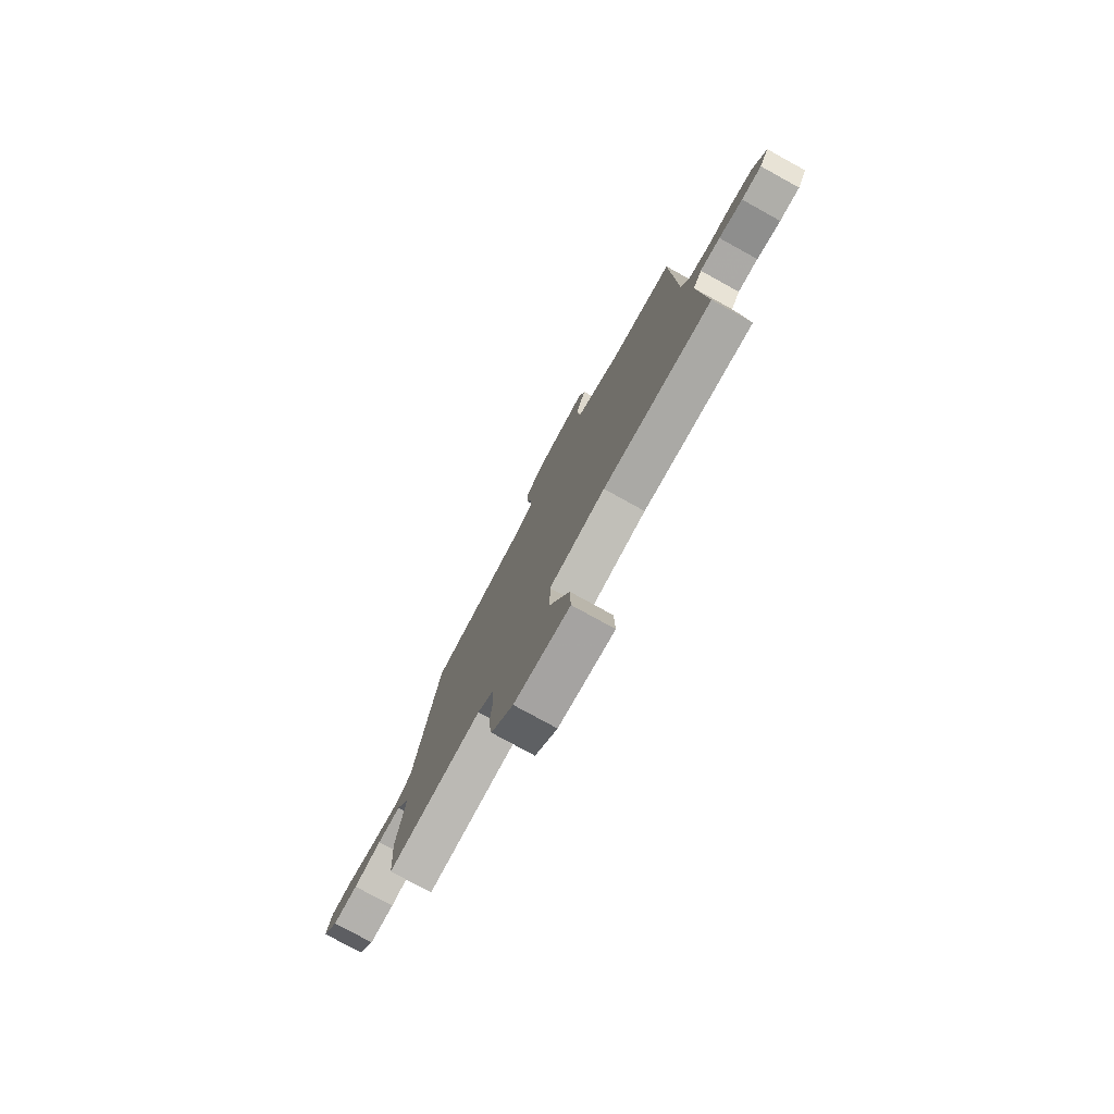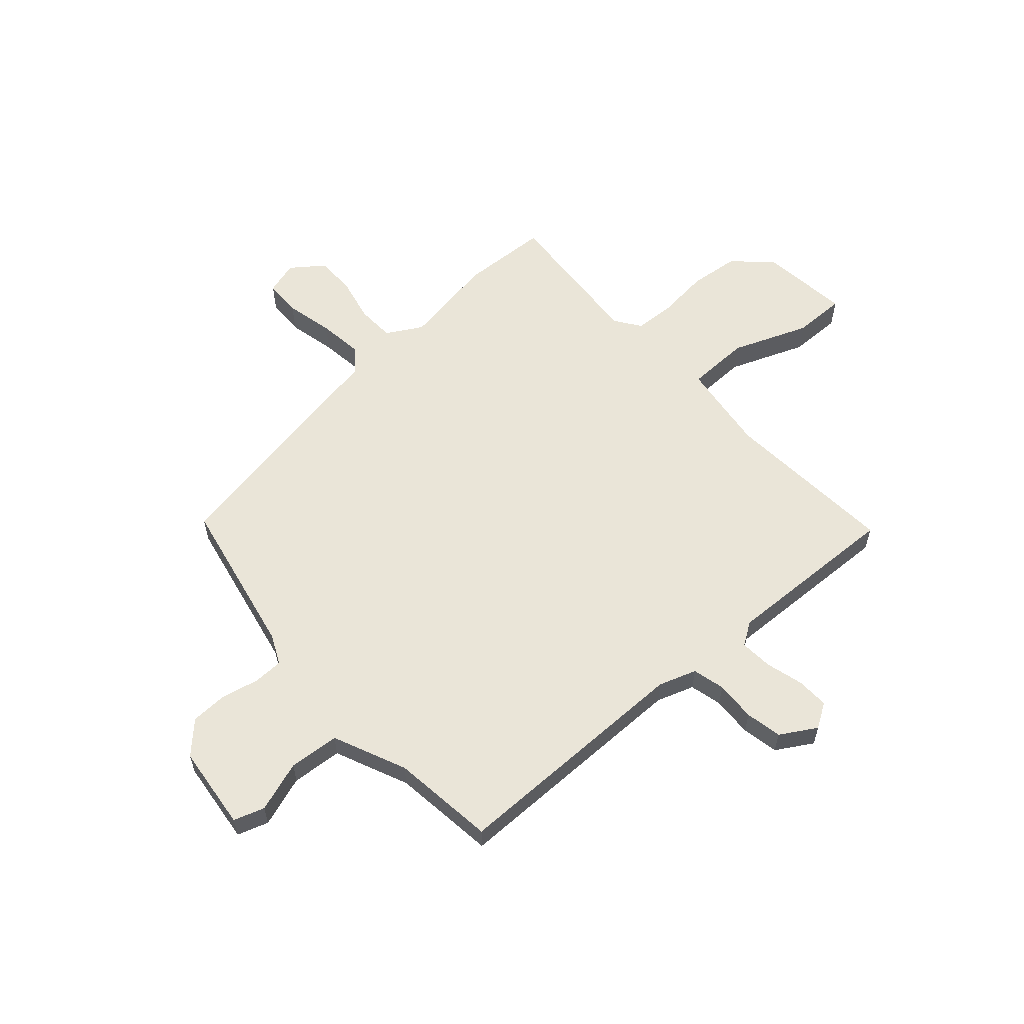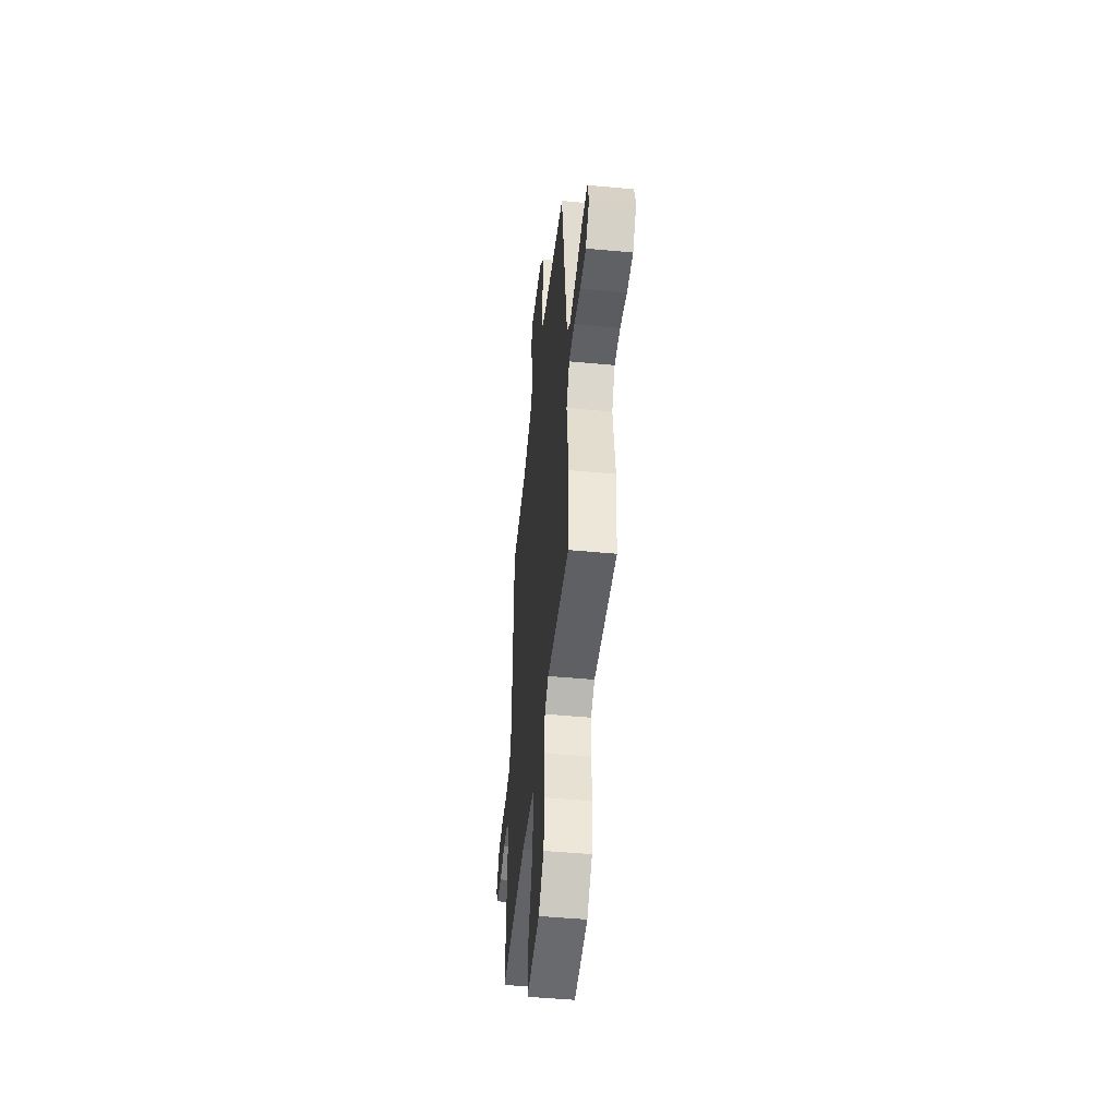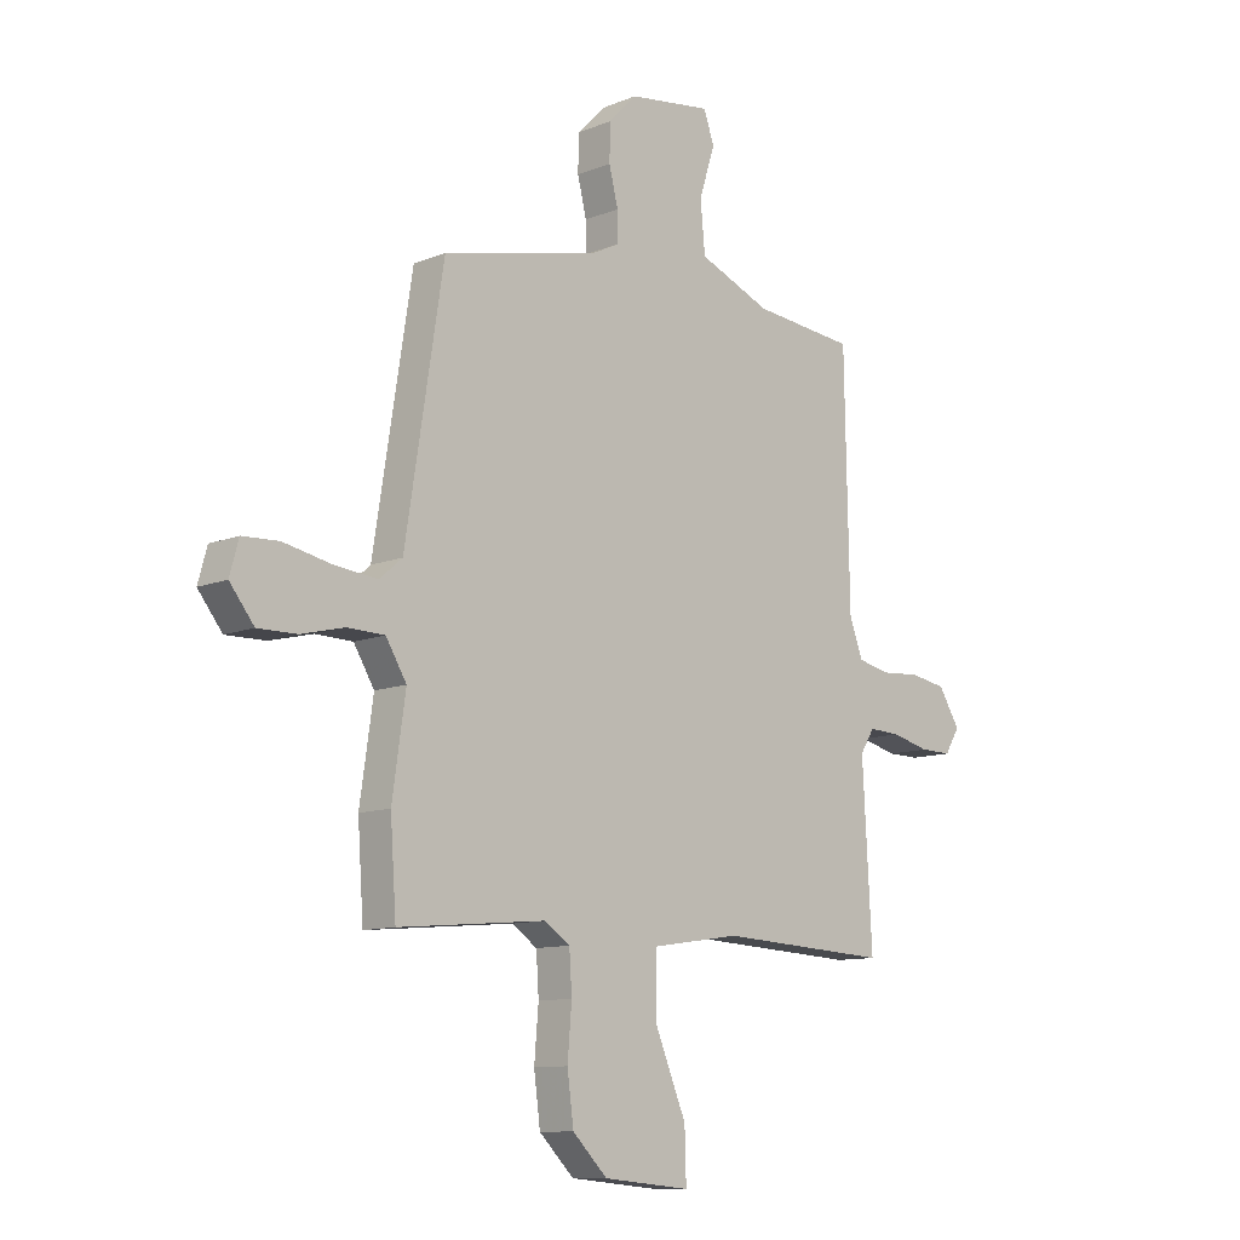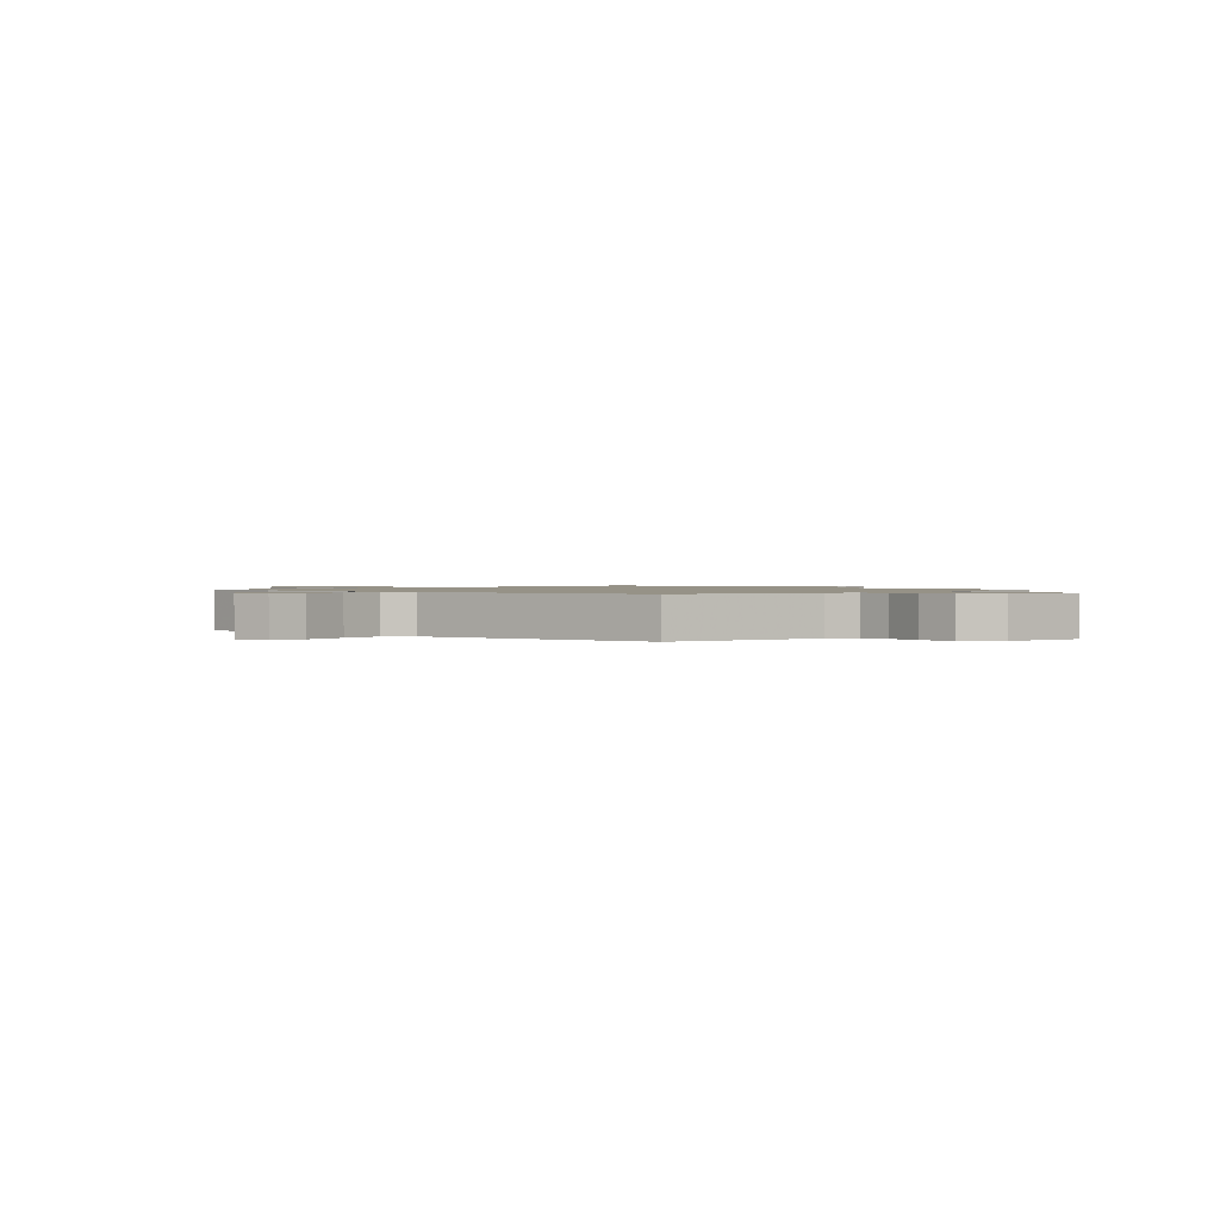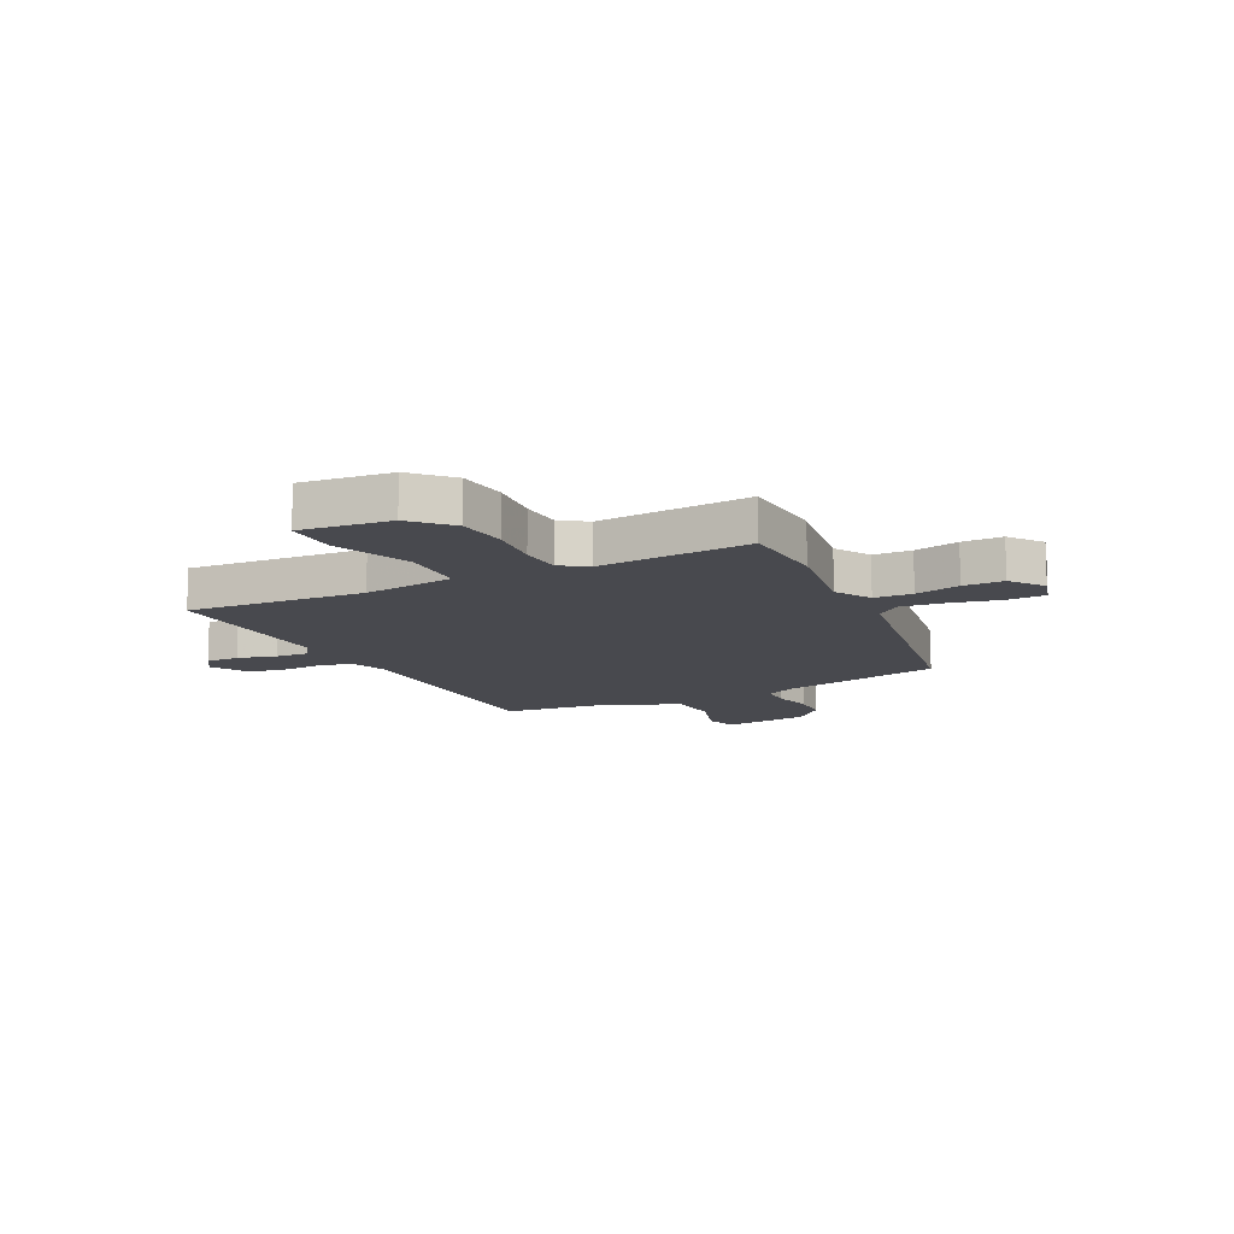
<metadata>
{"format":"obj","ext":"obj","renderer":"f3d","projection":"perspective","resolution":1024,"background":"white","views":[{"elev":-78.4,"azim":61.2,"up":"+Z"},{"elev":59.1,"azim":47.3,"up":"+Y"},{"elev":-47.6,"azim":-96.0,"up":"+Z"},{"elev":-10.6,"azim":-44.6,"up":"+Z"},{"elev":1.1,"azim":-45.8,"up":"+Y"},{"elev":-12.6,"azim":-154.2,"up":"+Y"}]}
</metadata>
<code>
v 0.449 0.07 0.513
v 0.458 0.07 0.056
v 0.483 0.07 -0.013
v 0.543 0.07 -0.027
v 0.618 0.07 -0.022
v 0.686 0.07 -0.034
v 0.727 0.07 -0.1
v 0.699 0.07 -0.146
v 0.639 0.07 -0.145
v 0.568 0.07 -0.127
v 0.508 0.07 -0.124
v 0.481 0.07 -0.167
v 0.499 0.07 -0.496
v 0.174 0.07 -0.478
v 0.007 0.07 -0.503
v 0.007 0.07 -0.62
v 0.065 0.07 -0.76
v 0.068 0.07 -0.857
v -0.097 0.07 -0.841
v -0.163 0.07 -0.775
v -0.175 0.07 -0.683
v -0.167 0.07 -0.587
v -0.172 0.07 -0.511
v -0.22 0.07 -0.478
v -0.5 0.07 -0.503
v -0.511 0.07 -0.341
v -0.486 0.07 -0.166
v -0.525 0.07 -0.101
v -0.595 0.07 -0.099
v -0.677 0.07 -0.119
v -0.751 0.07 -0.12
v -0.797 0.07 -0.061
v -0.78 0.07 0.001
v -0.711 0.07 0.004
v -0.621 0.07 -0.015
v -0.539 0.07 -0.024
v -0.496 0.07 0.013
v -0.424 0.07 0.473
v -0.129 0.07 0.539
v -0.075 0.07 0.566
v -0.075 0.07 0.622
v -0.092 0.07 0.691
v -0.091 0.07 0.76
v -0.037 0.07 0.815
v 0.12 0.07 0.836
v 0.14 0.07 0.779
v 0.11 0.07 0.684
v 0.119 0.07 0.59
v 0.256 0.07 0.533
v 0.449 0 0.513
v 0.458 0 0.056
v 0.483 0 -0.013
v 0.543 0 -0.027
v 0.618 0 -0.022
v 0.686 0 -0.034
v 0.727 0 -0.1
v 0.699 0 -0.146
v 0.639 0 -0.145
v 0.568 0 -0.127
v 0.508 0 -0.124
v 0.481 0 -0.167
v 0.499 0 -0.496
v 0.174 0 -0.478
v 0.007 0 -0.503
v 0.007 0 -0.62
v 0.065 0 -0.76
v 0.068 0 -0.857
v -0.097 0 -0.841
v -0.163 0 -0.775
v -0.175 0 -0.683
v -0.167 0 -0.587
v -0.172 0 -0.511
v -0.22 0 -0.478
v -0.5 0 -0.503
v -0.511 0 -0.341
v -0.486 0 -0.166
v -0.525 0 -0.101
v -0.595 0 -0.099
v -0.677 0 -0.119
v -0.751 0 -0.12
v -0.797 0 -0.061
v -0.78 0 0.001
v -0.711 0 0.004
v -0.621 0 -0.015
v -0.539 0 -0.024
v -0.496 0 0.013
v -0.424 0 0.473
v -0.129 0 0.539
v -0.075 0 0.566
v -0.075 0 0.622
v -0.092 0 0.691
v -0.091 0 0.76
v -0.037 0 0.815
v 0.12 0 0.836
v 0.14 0 0.779
v 0.11 0 0.684
v 0.119 0 0.59
v 0.256 0 0.533
f 44 45 46 47
f 44 47 48
f 41 42 43 44
f 40 41 44 48
f 39 40 48 49
f 37 38 39 49
f 32 33 34 35
f 32 35 36
f 29 30 31 32
f 28 29 32 36
f 27 28 36 37
f 24 25 26 27
f 23 24 27 37
f 19 20 21 22
f 19 22 23
f 16 17 18 19
f 15 16 19 23
f 14 15 23 37
f 12 13 14 37
f 7 8 9 10
f 7 10 11
f 4 5 6 7
f 3 4 7 11
f 2 3 11 12
f 49 1 2
f 2 12 37 49
f 96 95 94 93
f 97 96 93
f 93 92 91 90
f 97 93 90 89
f 98 97 89 88
f 98 88 87 86
f 84 83 82 81
f 85 84 81
f 81 80 79 78
f 85 81 78 77
f 86 85 77 76
f 76 75 74 73
f 86 76 73 72
f 71 70 69 68
f 72 71 68
f 68 67 66 65
f 72 68 65 64
f 86 72 64 63
f 86 63 62 61
f 59 58 57 56
f 60 59 56
f 56 55 54 53
f 60 56 53 52
f 61 60 52 51
f 51 50 98
f 98 86 61 51
f 1 50 51 2
f 2 51 52 3
f 3 52 53 4
f 4 53 54 5
f 5 54 55 6
f 6 55 56 7
f 7 56 57 8
f 8 57 58 9
f 9 58 59 10
f 10 59 60 11
f 11 60 61 12
f 12 61 62 13
f 13 62 63 14
f 14 63 64 15
f 15 64 65 16
f 16 65 66 17
f 17 66 67 18
f 18 67 68 19
f 19 68 69 20
f 20 69 70 21
f 21 70 71 22
f 22 71 72 23
f 23 72 73 24
f 24 73 74 25
f 25 74 75 26
f 26 75 76 27
f 27 76 77 28
f 28 77 78 29
f 29 78 79 30
f 30 79 80 31
f 31 80 81 32
f 32 81 82 33
f 33 82 83 34
f 34 83 84 35
f 35 84 85 36
f 36 85 86 37
f 37 86 87 38
f 38 87 88 39
f 39 88 89 40
f 40 89 90 41
f 41 90 91 42
f 42 91 92 43
f 43 92 93 44
f 44 93 94 45
f 45 94 95 46
f 46 95 96 47
f 47 96 97 48
f 48 97 98 49
f 49 98 50 1

</code>
